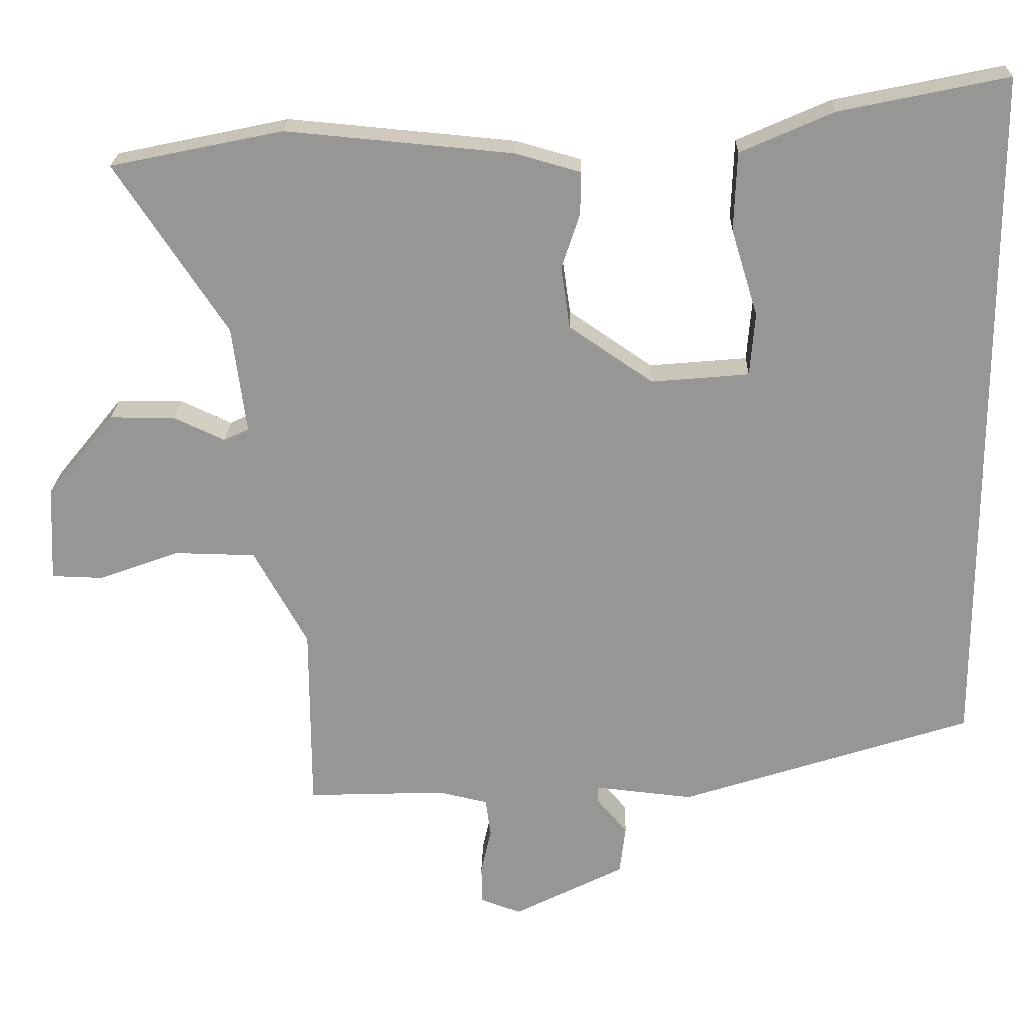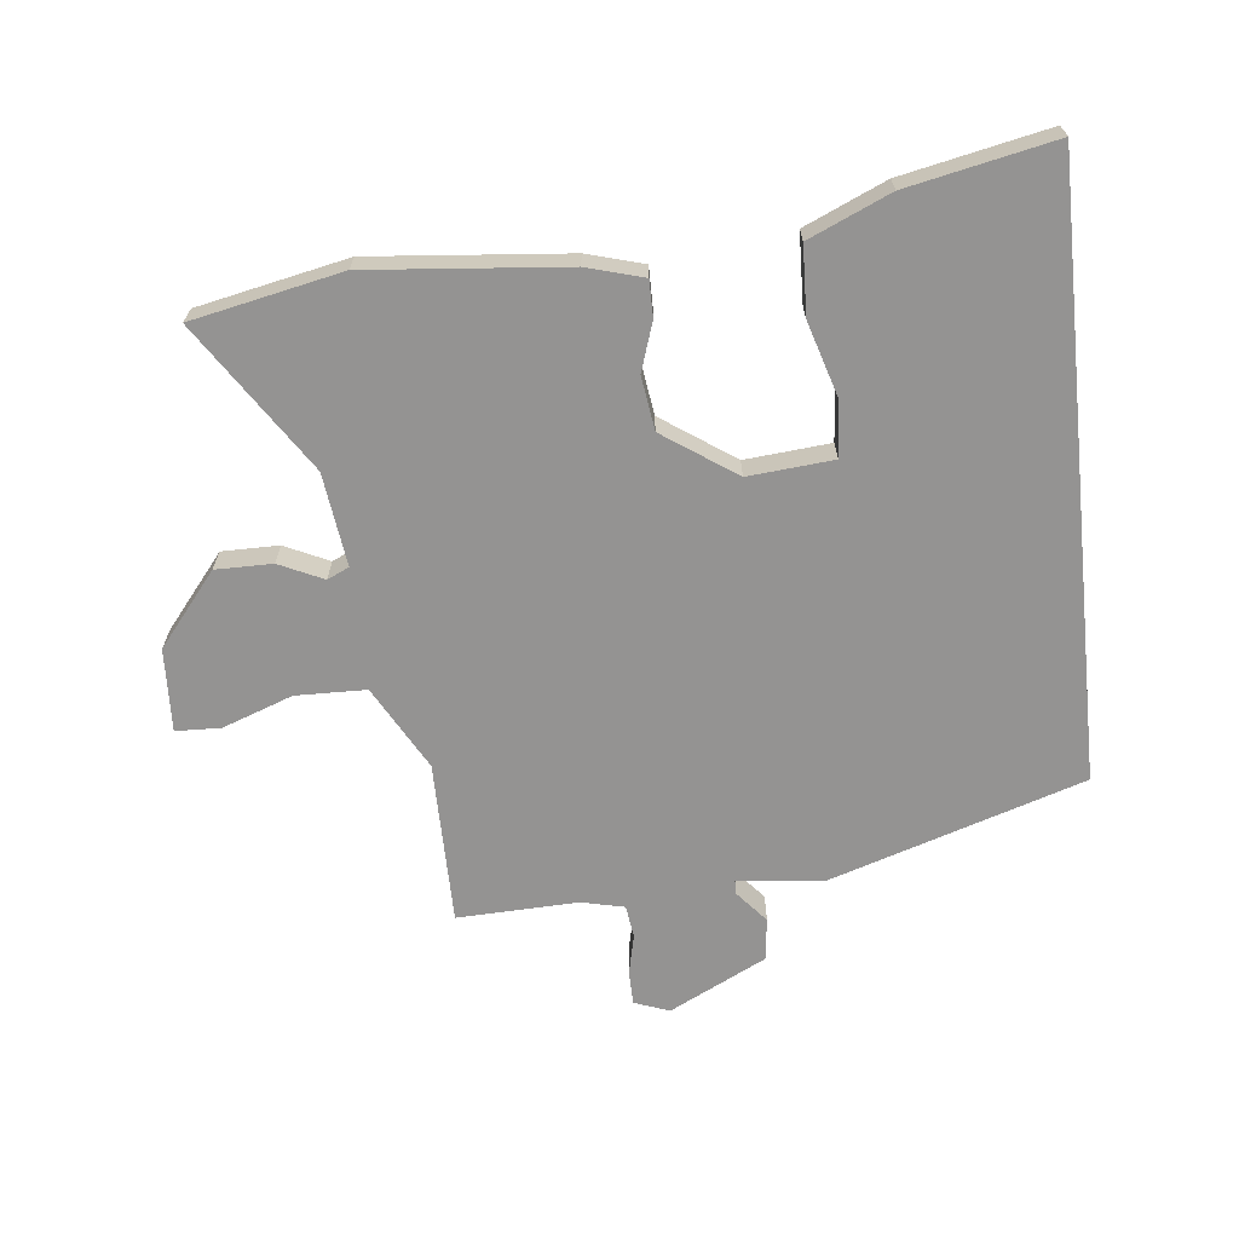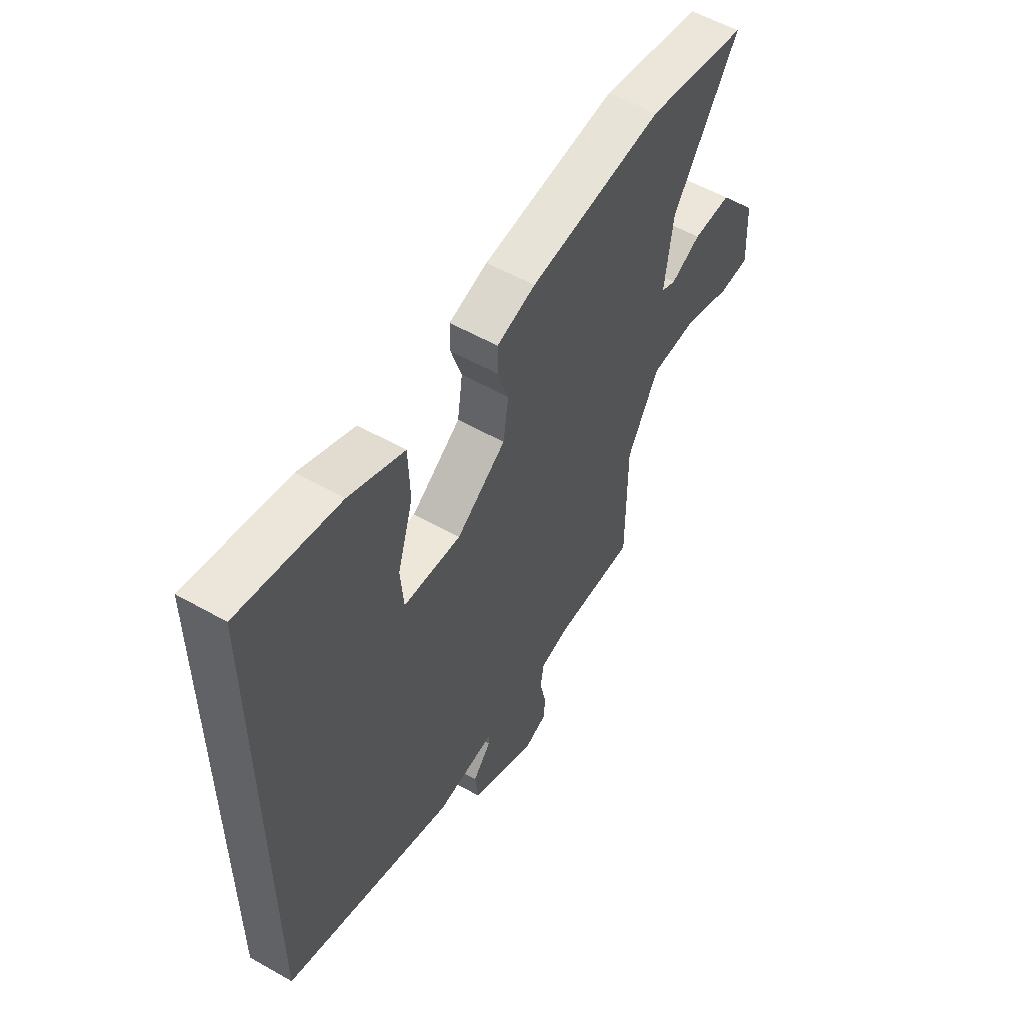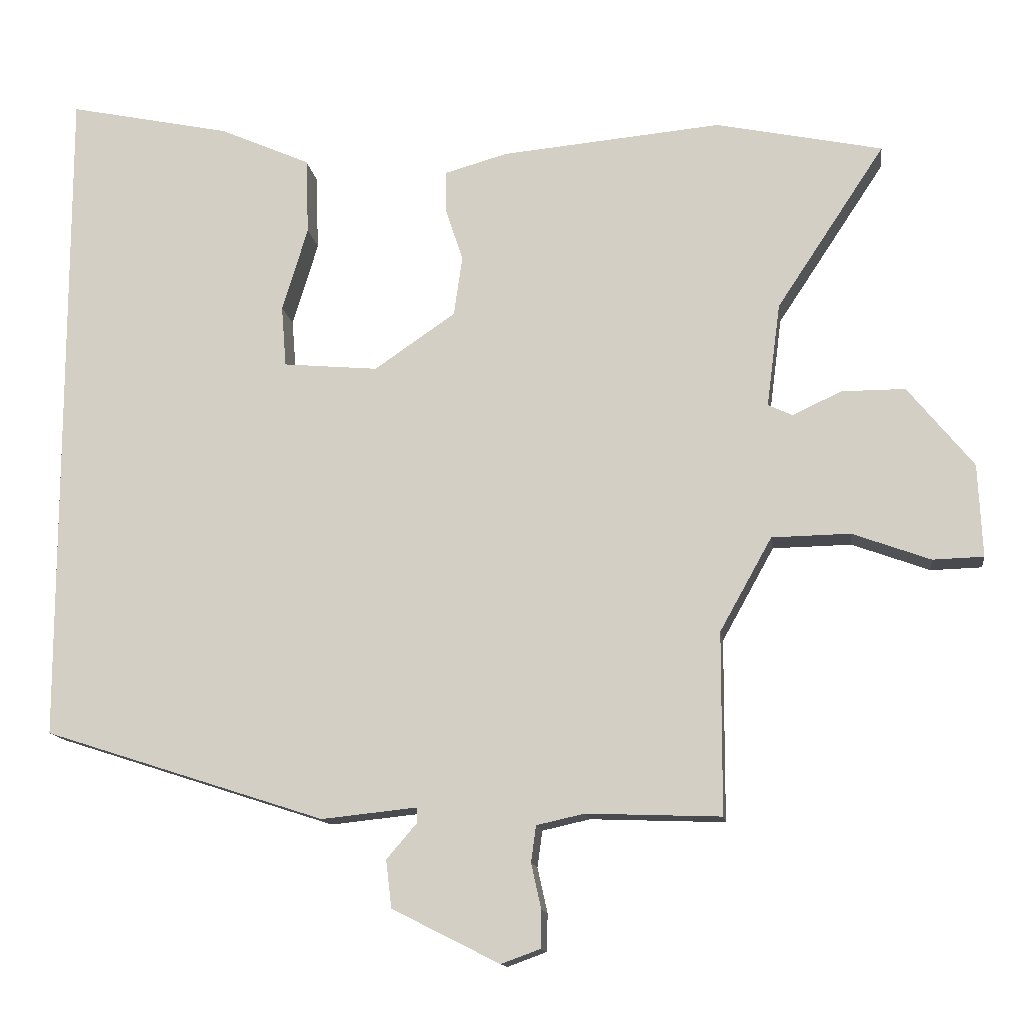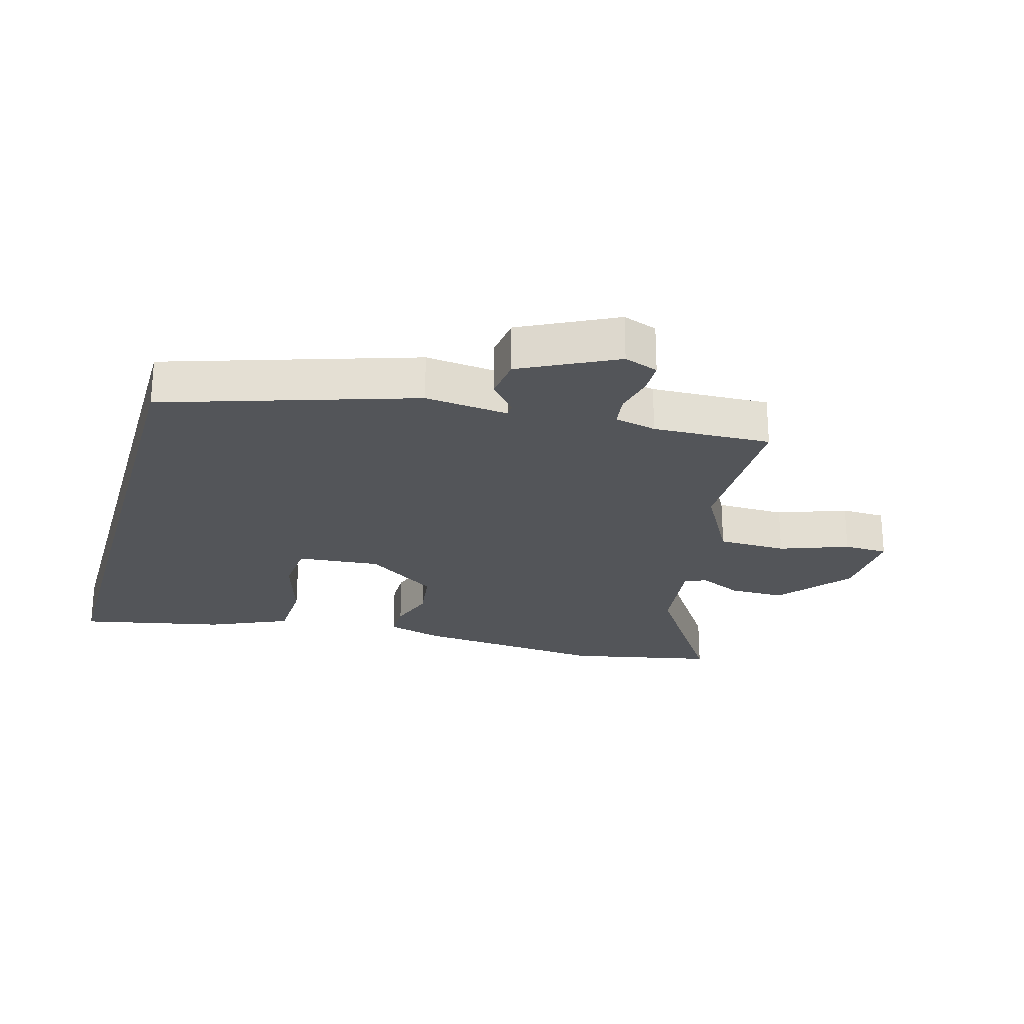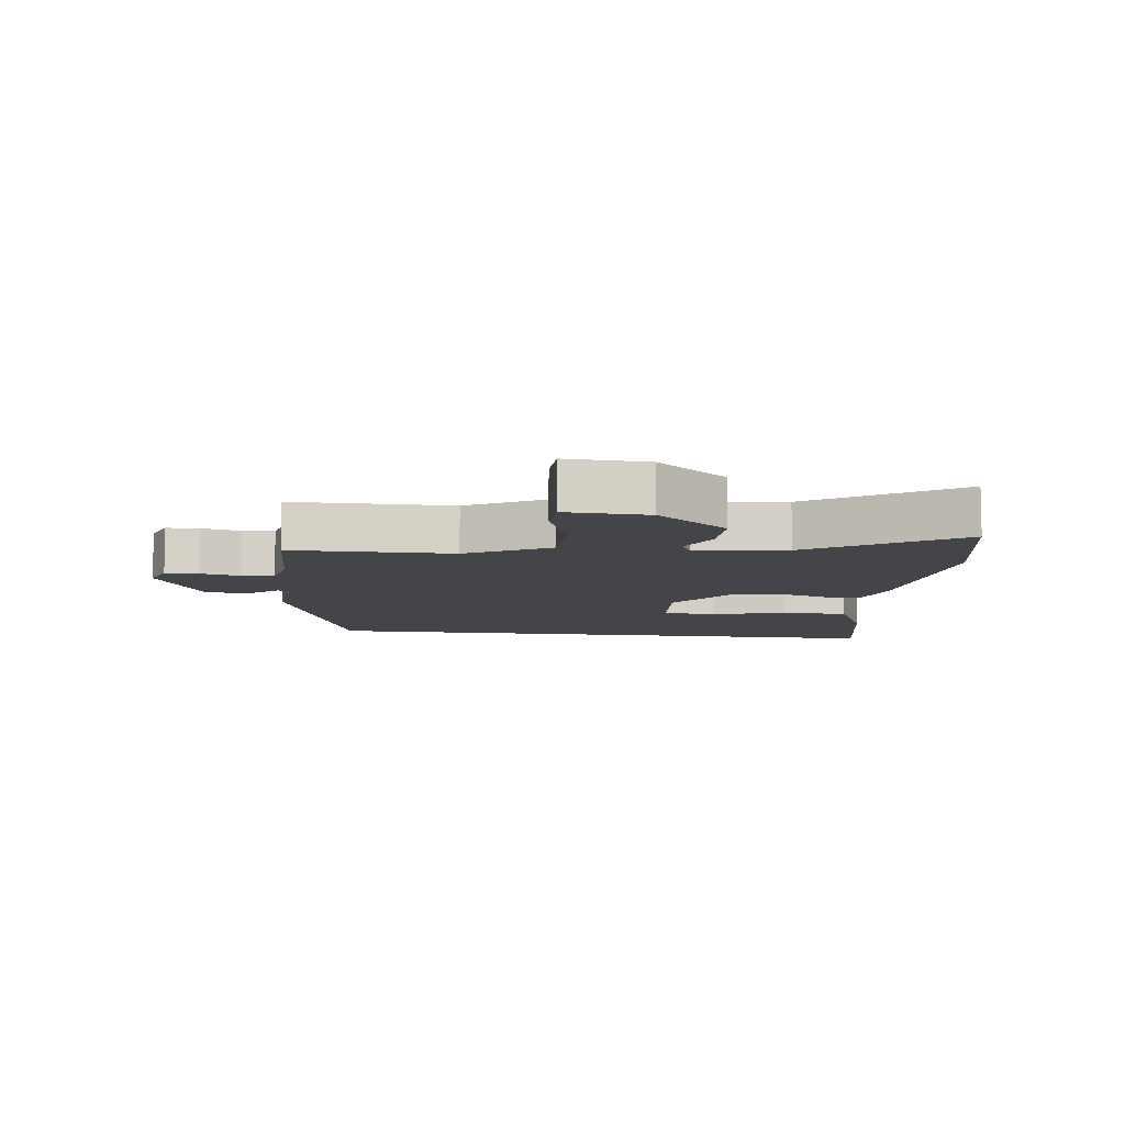
<metadata>
{"format":"obj","ext":"obj","renderer":"f3d","projection":"perspective","resolution":1024,"background":"white","views":[{"elev":22.1,"azim":1.6,"up":"+Z"},{"elev":-66.8,"azim":6.0,"up":"+Y"},{"elev":55.5,"azim":120.9,"up":"+Z"},{"elev":-13.4,"azim":-172.2,"up":"+Z"},{"elev":-24.4,"azim":164.0,"up":"+Y"},{"elev":-8.6,"azim":-97.4,"up":"+Y"}]}
</metadata>
<code>
v 0.5 0.07 -0.36
v 0.104 0.07 -0.488
v -0.03 0.07 -0.474
v -0.03 0.07 -0.496
v 0.012 0.07 -0.545
v 0.004 0.07 -0.612
v -0.147 0.07 -0.688
v -0.202 0.07 -0.668
v -0.203 0.07 -0.615
v -0.189 0.07 -0.552
v -0.196 0.07 -0.501
v -0.263 0.07 -0.486
v -0.452 0.07 -0.493
v -0.453 0.07 -0.238
v -0.526 0.07 -0.107
v -0.636 0.07 -0.105
v -0.745 0.07 -0.145
v -0.816 0.07 -0.143
v -0.81 0.07 -0.013
v -0.718 0.07 0.1
v -0.629 0.07 0.1
v -0.56 0.07 0.068
v -0.526 0.07 0.084
v -0.545 0.07 0.229
v -0.697 0.07 0.459
v -0.463 0.07 0.508
v -0.154 0.07 0.48
v -0.065 0.07 0.455
v -0.065 0.07 0.398
v -0.09 0.07 0.322
v -0.078 0.07 0.238
v 0.036 0.07 0.16
v 0.169 0.07 0.172
v 0.176 0.07 0.258
v 0.14 0.07 0.376
v 0.144 0.07 0.483
v 0.271 0.07 0.539
v 0.5 0.07 0.587
v 0.5 0 -0.36
v 0.104 0 -0.488
v -0.03 0 -0.474
v -0.03 0 -0.496
v 0.012 0 -0.545
v 0.004 0 -0.612
v -0.147 0 -0.688
v -0.202 0 -0.668
v -0.203 0 -0.615
v -0.189 0 -0.552
v -0.196 0 -0.501
v -0.263 0 -0.486
v -0.452 0 -0.493
v -0.453 0 -0.238
v -0.526 0 -0.107
v -0.636 0 -0.105
v -0.745 0 -0.145
v -0.816 0 -0.143
v -0.81 0 -0.013
v -0.718 0 0.1
v -0.629 0 0.1
v -0.56 0 0.068
v -0.526 0 0.084
v -0.545 0 0.229
v -0.697 0 0.459
v -0.463 0 0.508
v -0.154 0 0.48
v -0.065 0 0.455
v -0.065 0 0.398
v -0.09 0 0.322
v -0.078 0 0.238
v 0.036 0 0.16
v 0.169 0 0.172
v 0.176 0 0.258
v 0.14 0 0.376
v 0.144 0 0.483
v 0.271 0 0.539
v 0.5 0 0.587
f 34 35 36 37
f 33 34 37 38
f 27 28 29 30
f 27 30 31
f 24 25 26 27
f 23 24 27 31
f 22 23 31 32
f 20 21 22
f 19 20 22
f 16 17 18 19
f 15 16 19 22
f 14 15 22 32
f 12 13 14 32
f 7 8 9 10
f 7 10 11
f 4 5 6 7
f 3 4 7 11
f 38 1 2 3
f 33 38 3 11
f 11 12 32 33
f 75 74 73 72
f 76 75 72 71
f 68 67 66 65
f 69 68 65
f 65 64 63 62
f 69 65 62 61
f 70 69 61 60
f 60 59 58
f 60 58 57
f 57 56 55 54
f 60 57 54 53
f 70 60 53 52
f 70 52 51 50
f 48 47 46 45
f 49 48 45
f 45 44 43 42
f 49 45 42 41
f 41 40 39 76
f 49 41 76 71
f 71 70 50 49
f 1 39 40 2
f 2 40 41 3
f 3 41 42 4
f 4 42 43 5
f 5 43 44 6
f 6 44 45 7
f 7 45 46 8
f 8 46 47 9
f 9 47 48 10
f 10 48 49 11
f 11 49 50 12
f 12 50 51 13
f 13 51 52 14
f 14 52 53 15
f 15 53 54 16
f 16 54 55 17
f 17 55 56 18
f 18 56 57 19
f 19 57 58 20
f 20 58 59 21
f 21 59 60 22
f 22 60 61 23
f 23 61 62 24
f 24 62 63 25
f 25 63 64 26
f 26 64 65 27
f 27 65 66 28
f 28 66 67 29
f 29 67 68 30
f 30 68 69 31
f 31 69 70 32
f 32 70 71 33
f 33 71 72 34
f 34 72 73 35
f 35 73 74 36
f 36 74 75 37
f 37 75 76 38
f 38 76 39 1

</code>
